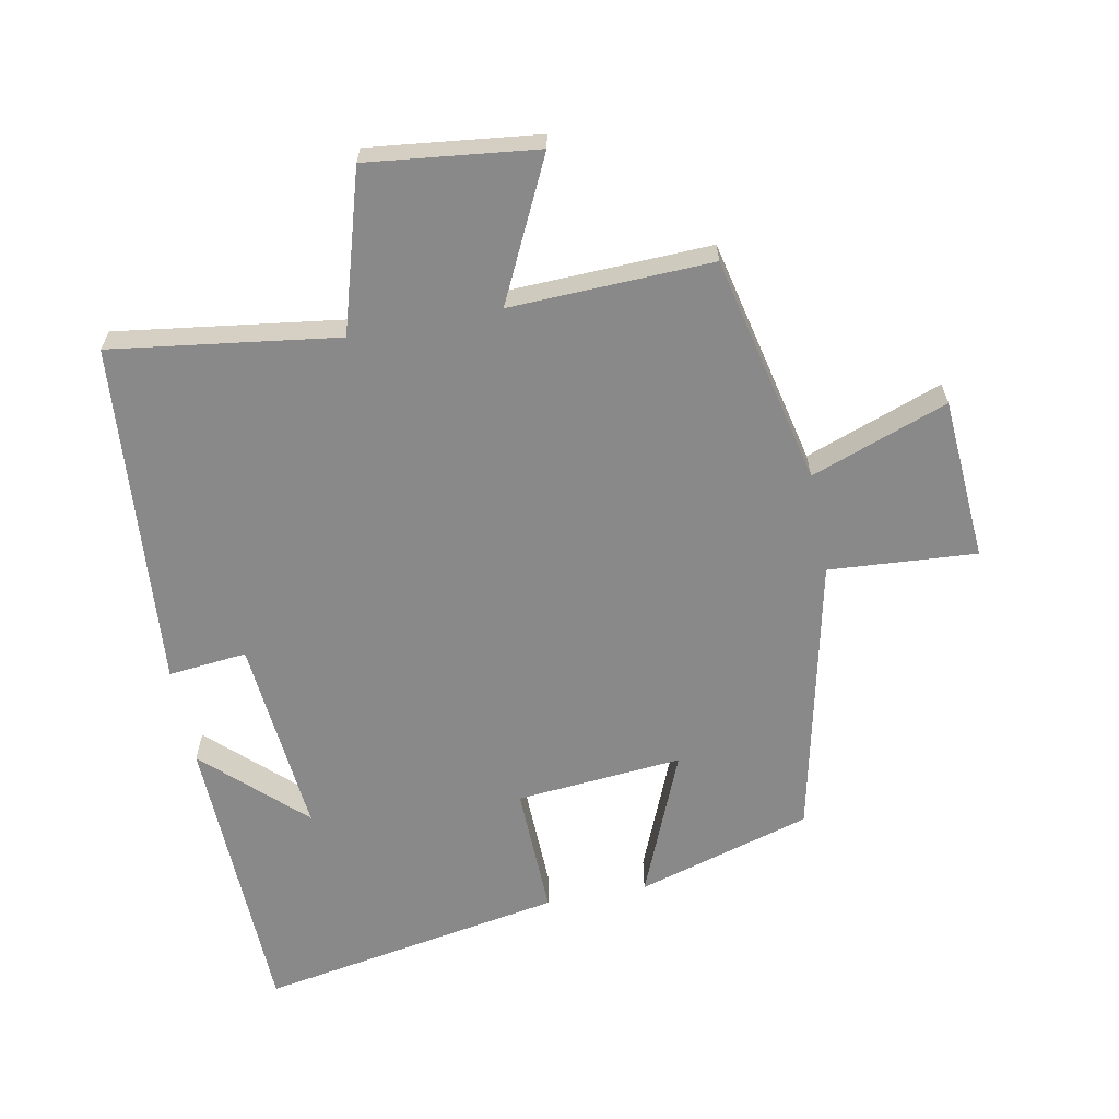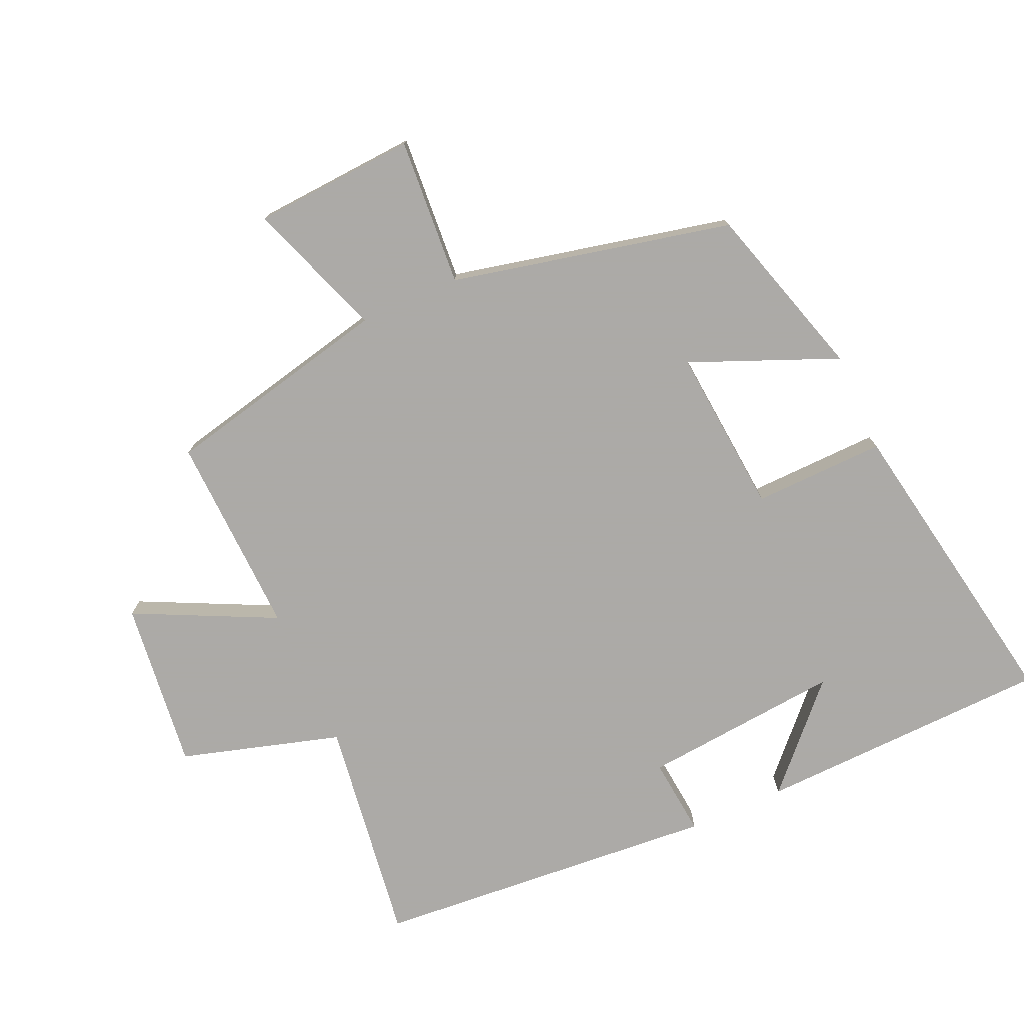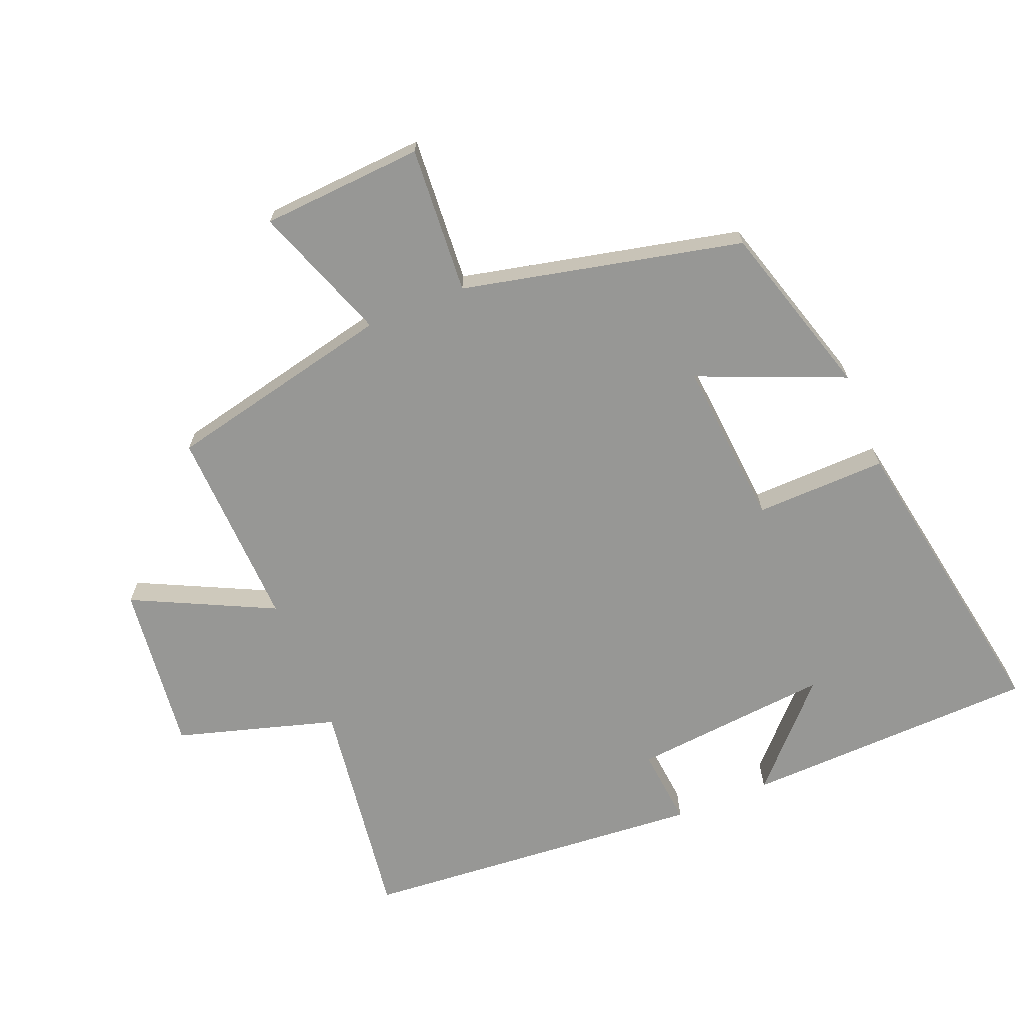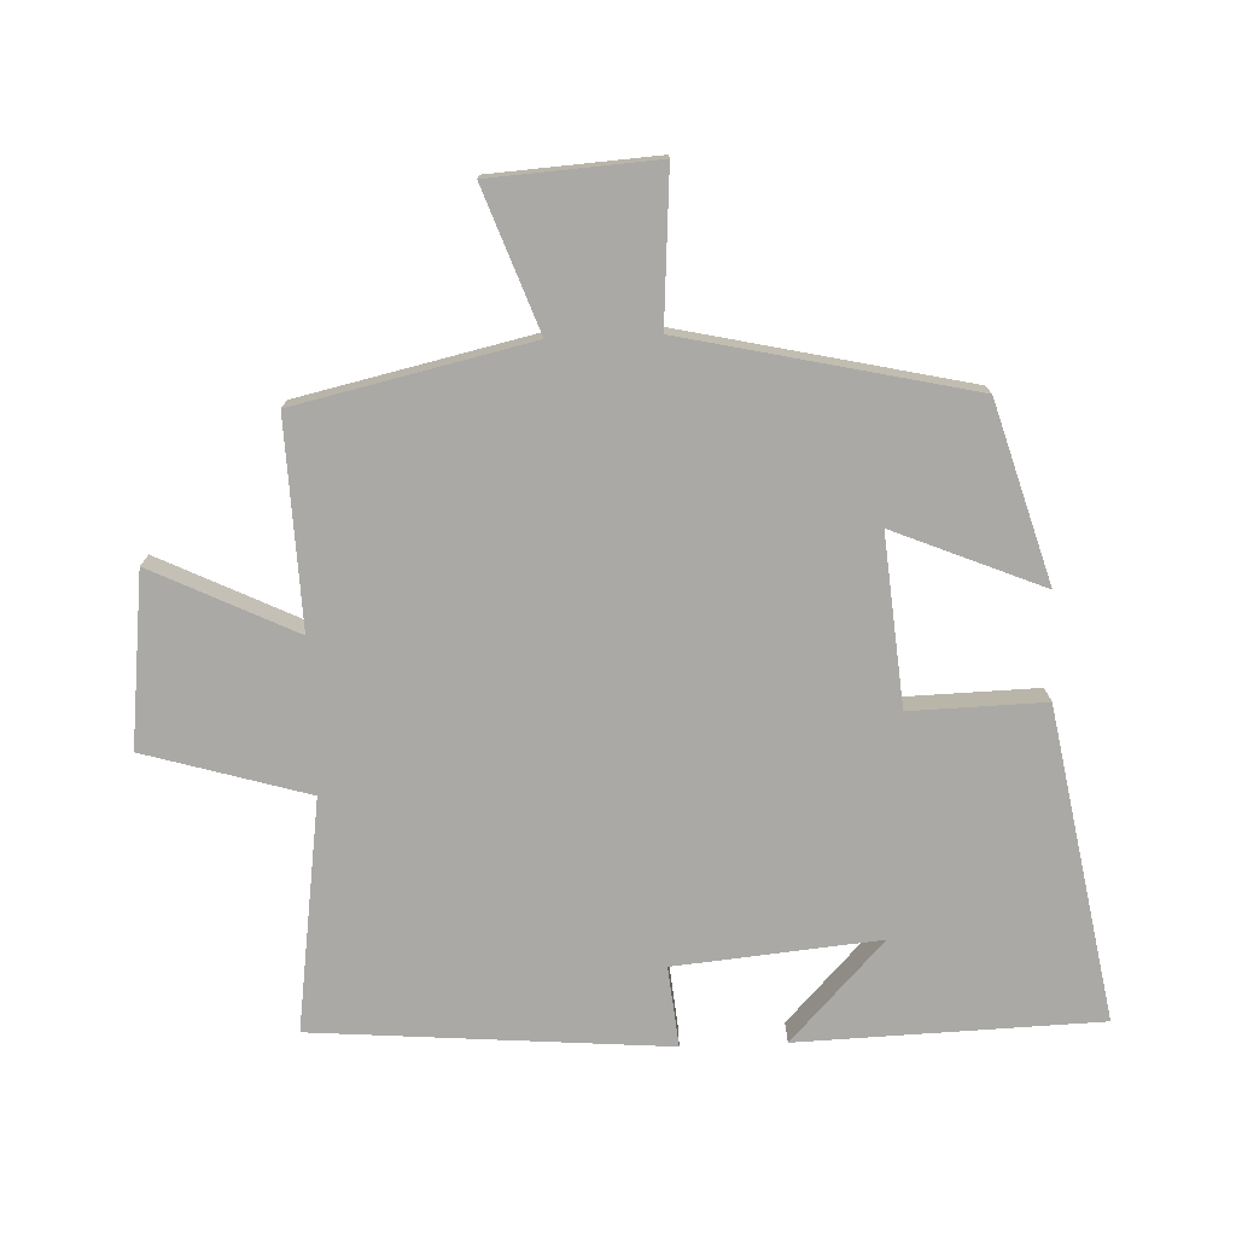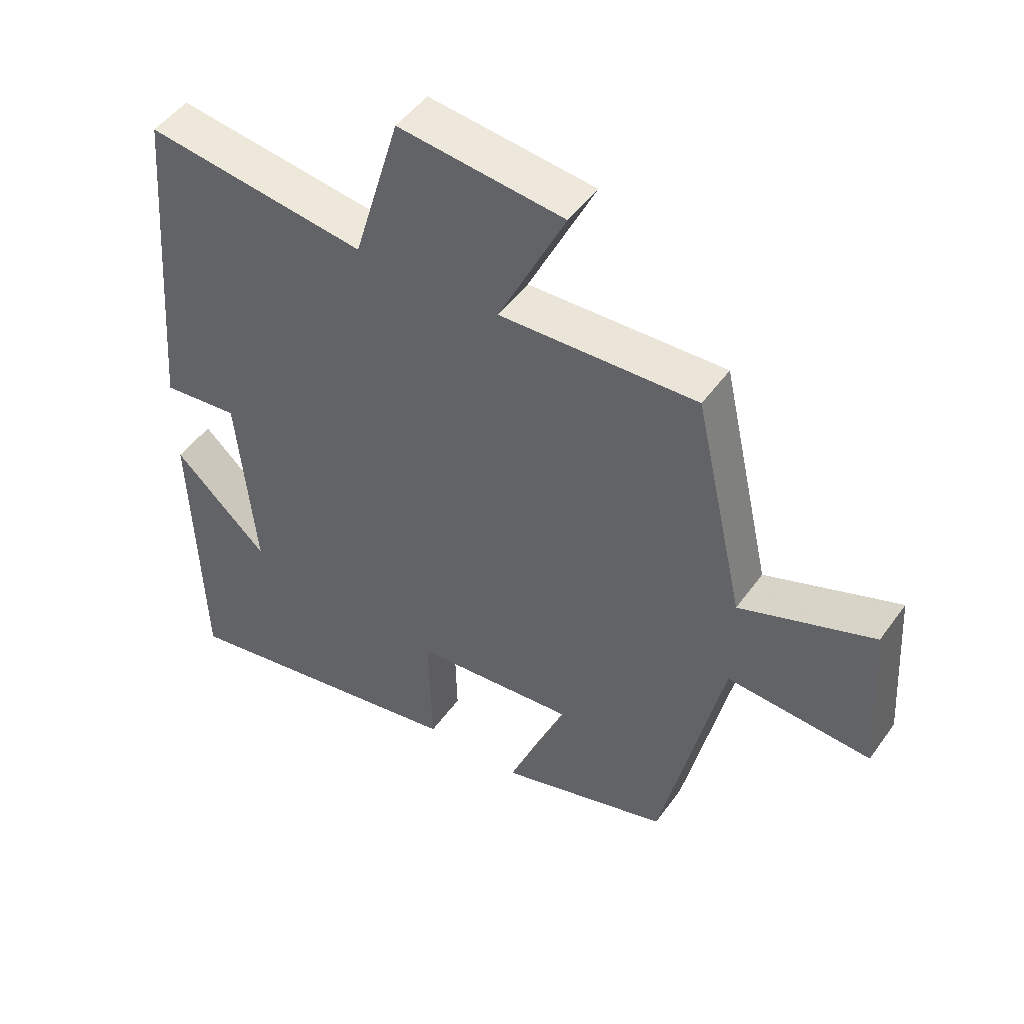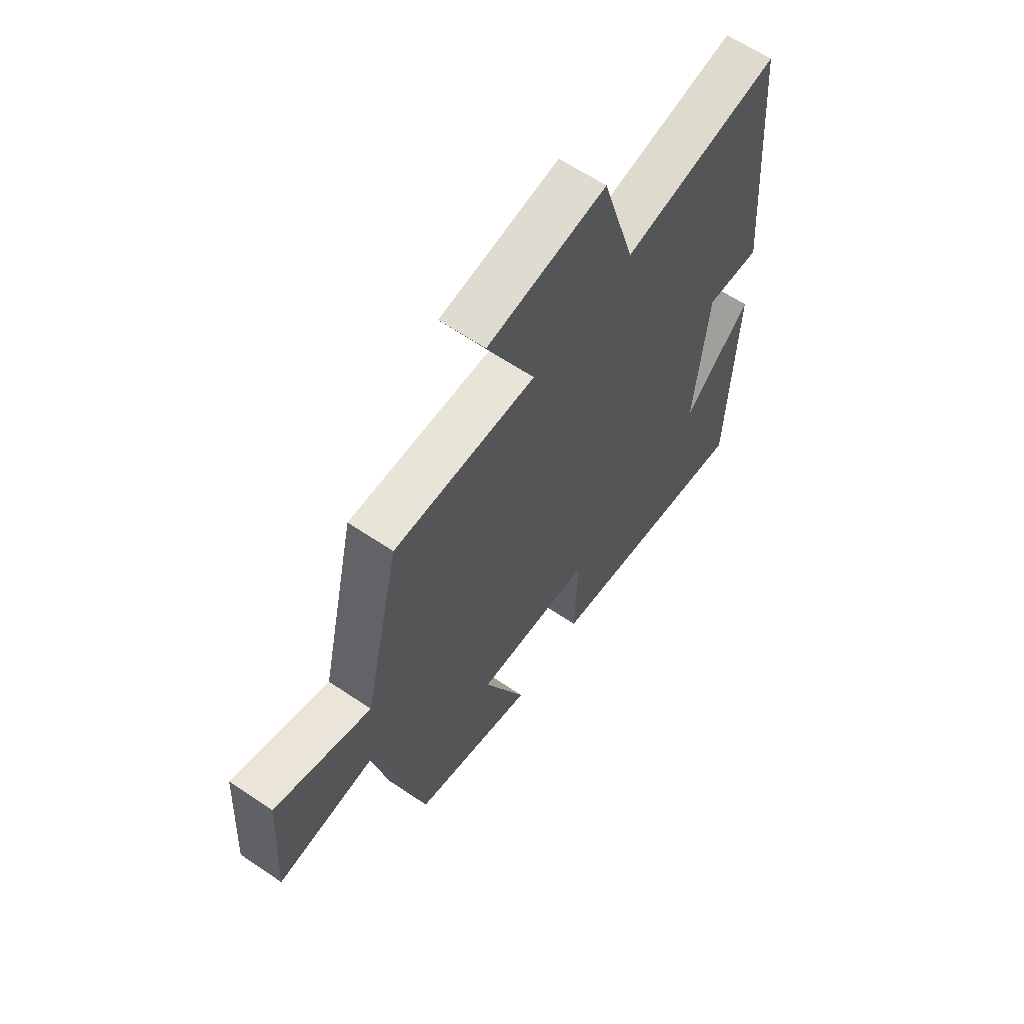
<metadata>
{"format":"obj","ext":"obj","renderer":"f3d","projection":"perspective","resolution":1024,"background":"white","views":[{"elev":-63.2,"azim":11.0,"up":"+Y"},{"elev":-76.0,"azim":114.1,"up":"+Y"},{"elev":-68.1,"azim":112.2,"up":"+Y"},{"elev":-75.6,"azim":92.3,"up":"+Y"},{"elev":48.2,"azim":33.9,"up":"+Z"},{"elev":62.8,"azim":124.4,"up":"+Z"}]}
</metadata>
<code>
v 0.422 0.07 0.511
v 0.5 0.07 0.162
v 0.709 0.07 0.238
v 0.725 0.07 -0.01
v 0.5 0.07 0.006
v 0.404 0.07 -0.421
v 0.137 0.07 -0.5
v 0.23 0.07 -0.277
v -0.024 0.07 -0.299
v -0.019 0.07 -0.5
v -0.486 0.07 -0.582
v -0.5 0.07 -0.132
v -0.352 0.07 -0.272
v -0.38 0.07 0.032
v -0.5 0.07 0.02
v -0.457 0.07 0.548
v -0.112 0.07 0.5
v -0.04 0.07 0.744
v 0.218 0.07 0.714
v 0.114 0.07 0.5
v 0.422 0 0.511
v 0.5 0 0.162
v 0.709 0 0.238
v 0.725 0 -0.01
v 0.5 0 0.006
v 0.404 0 -0.421
v 0.137 0 -0.5
v 0.23 0 -0.277
v -0.024 0 -0.299
v -0.019 0 -0.5
v -0.486 0 -0.582
v -0.5 0 -0.132
v -0.352 0 -0.272
v -0.38 0 0.032
v -0.5 0 0.02
v -0.457 0 0.548
v -0.112 0 0.5
v -0.04 0 0.744
v 0.218 0 0.714
v 0.114 0 0.5
f 17 18 19 20
f 14 15 16 17
f 13 14 17 20
f 11 12 13
f 9 10 11 13
f 8 9 13 20
f 5 6 7 8
f 5 8 20 1
f 2 3 4 5
f 1 2 5
f 40 39 38 37
f 37 36 35 34
f 40 37 34 33
f 33 32 31
f 33 31 30 29
f 40 33 29 28
f 28 27 26 25
f 21 40 28 25
f 25 24 23 22
f 25 22 21
f 1 21 22 2
f 2 22 23 3
f 3 23 24 4
f 4 24 25 5
f 5 25 26 6
f 6 26 27 7
f 7 27 28 8
f 8 28 29 9
f 9 29 30 10
f 10 30 31 11
f 11 31 32 12
f 12 32 33 13
f 13 33 34 14
f 14 34 35 15
f 15 35 36 16
f 16 36 37 17
f 17 37 38 18
f 18 38 39 19
f 19 39 40 20
f 20 40 21 1

</code>
